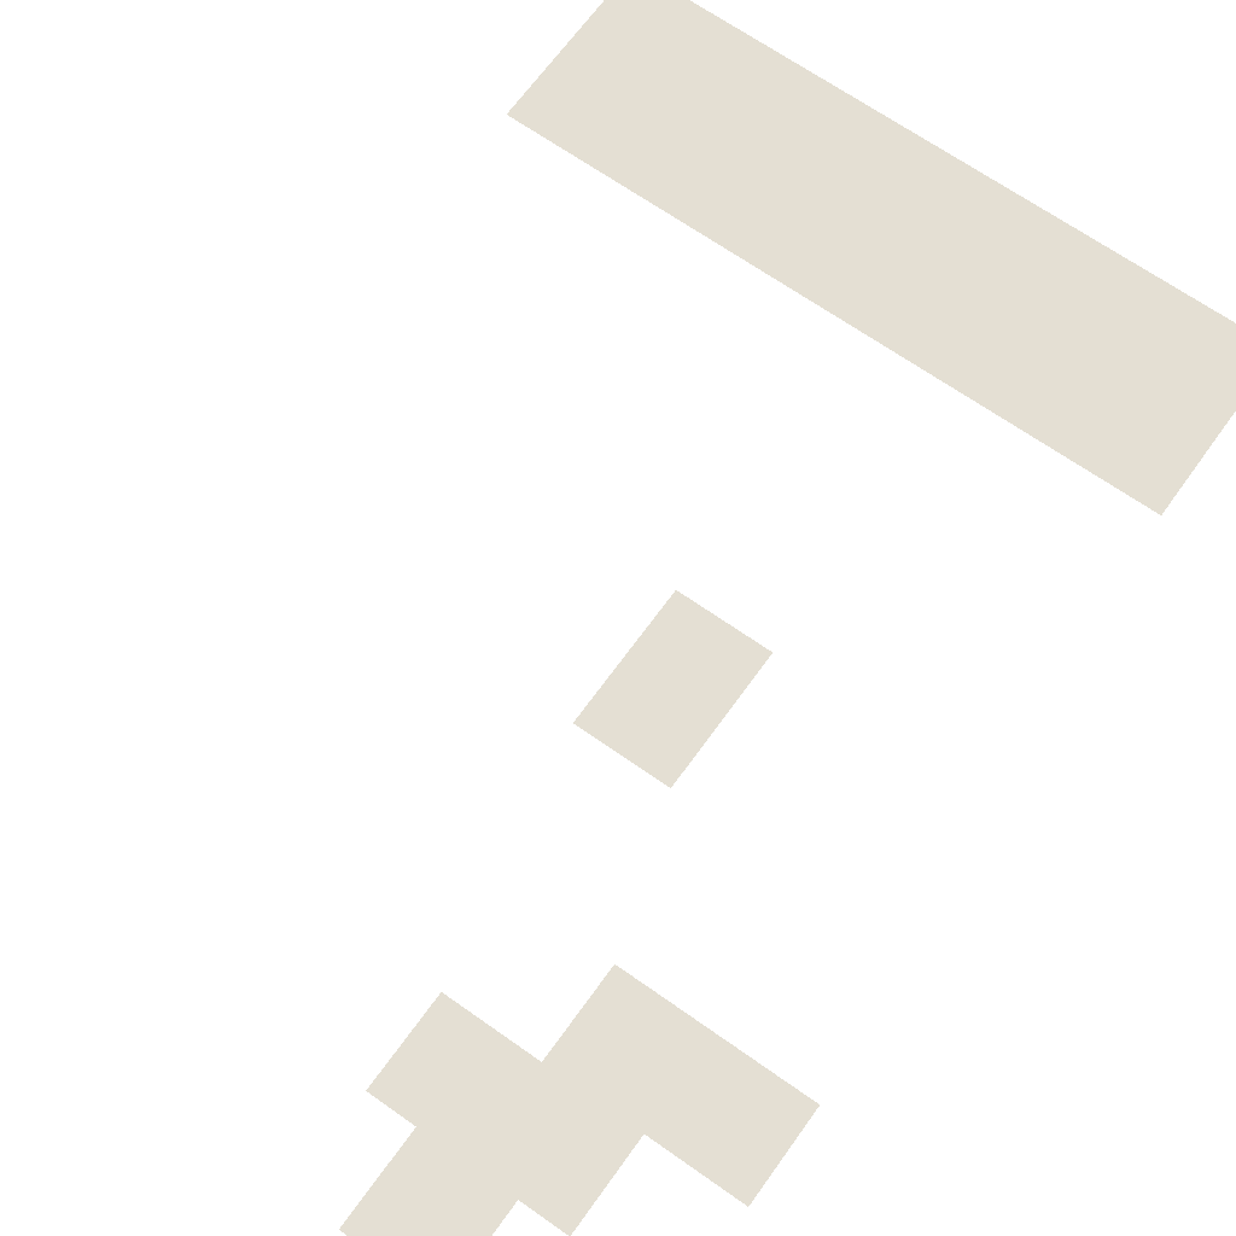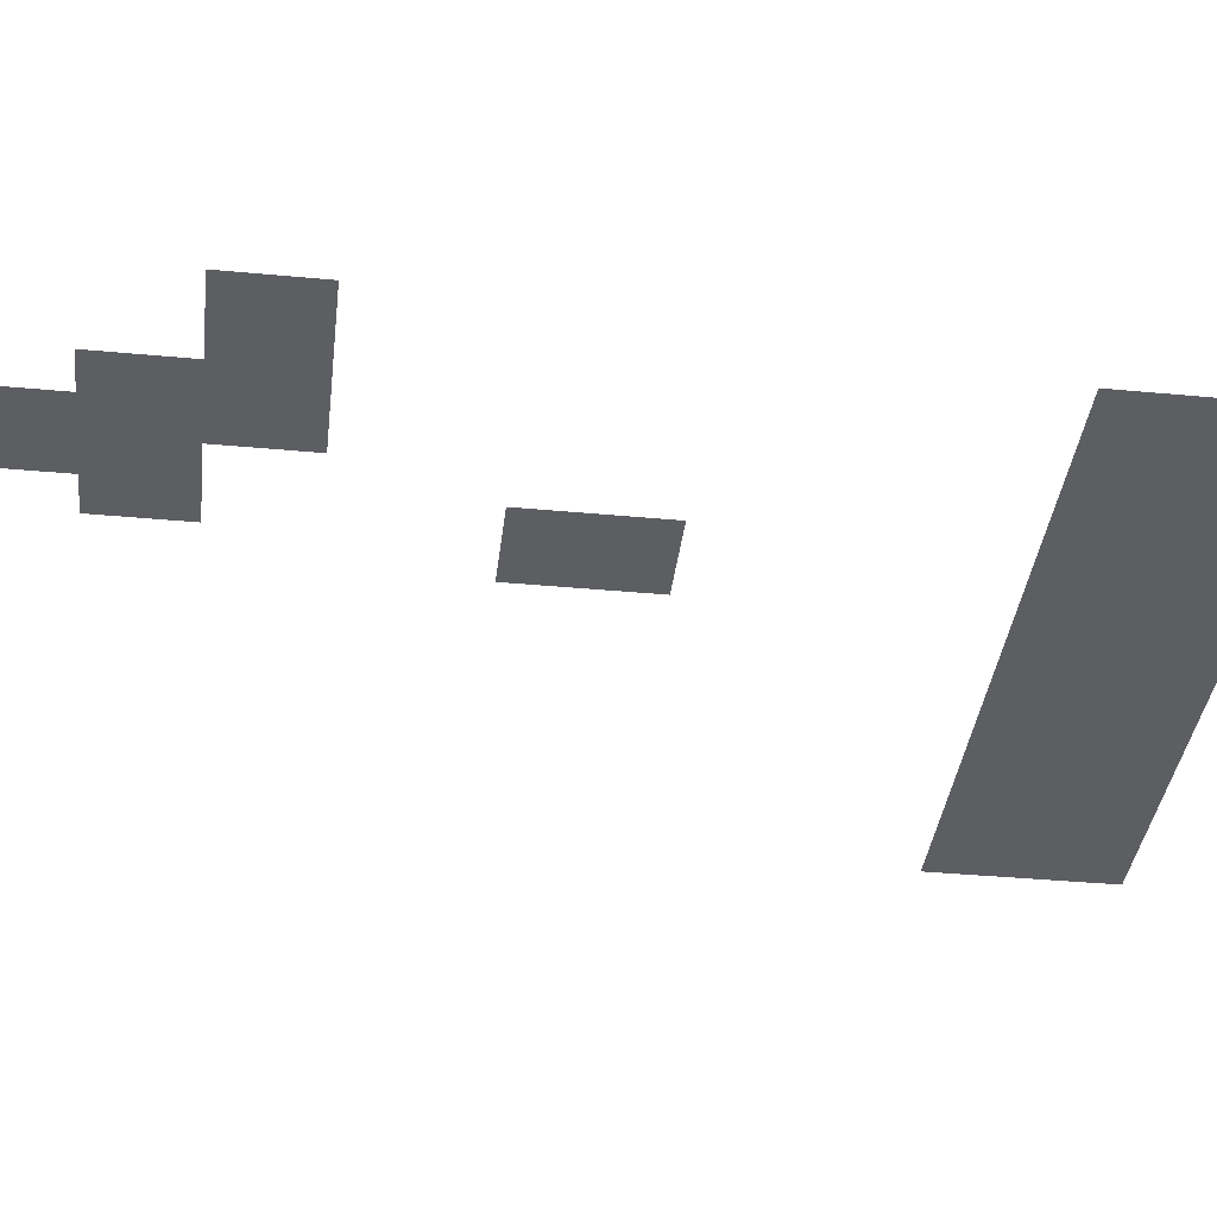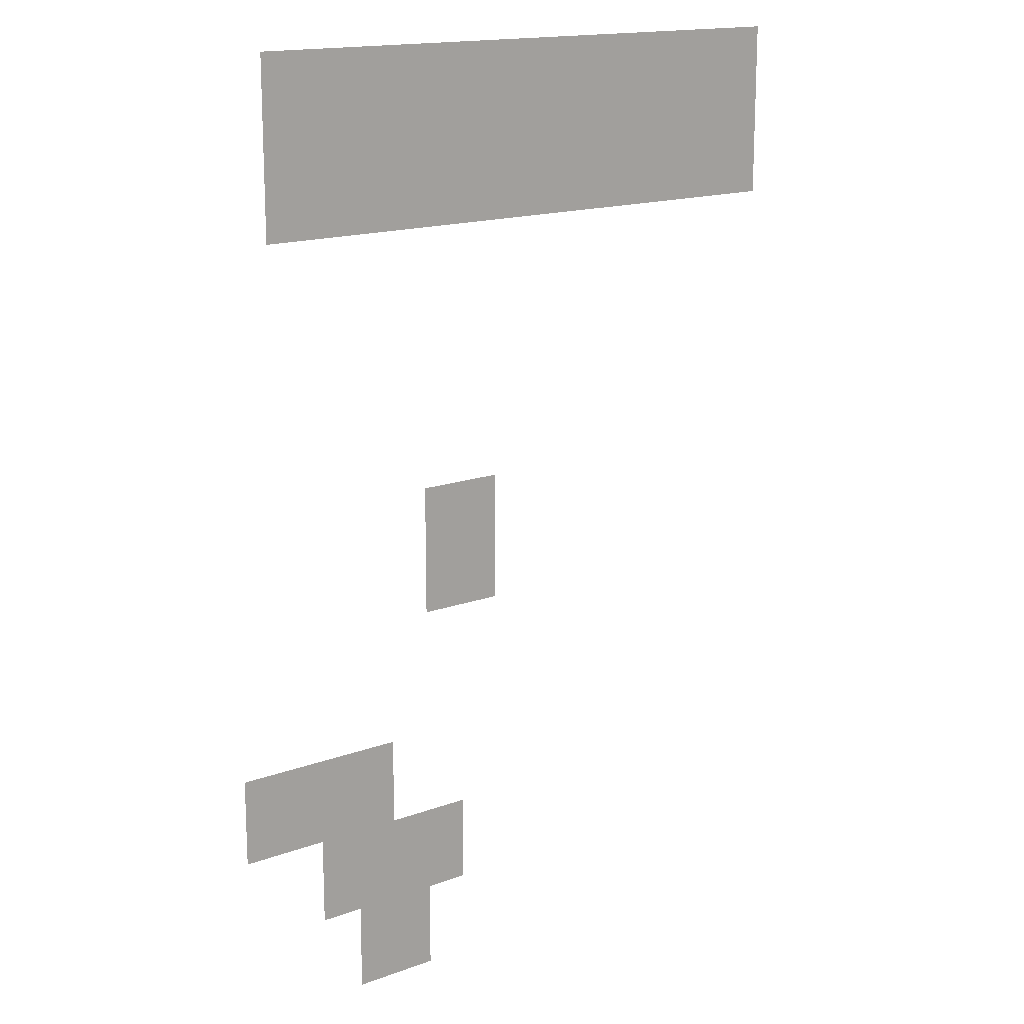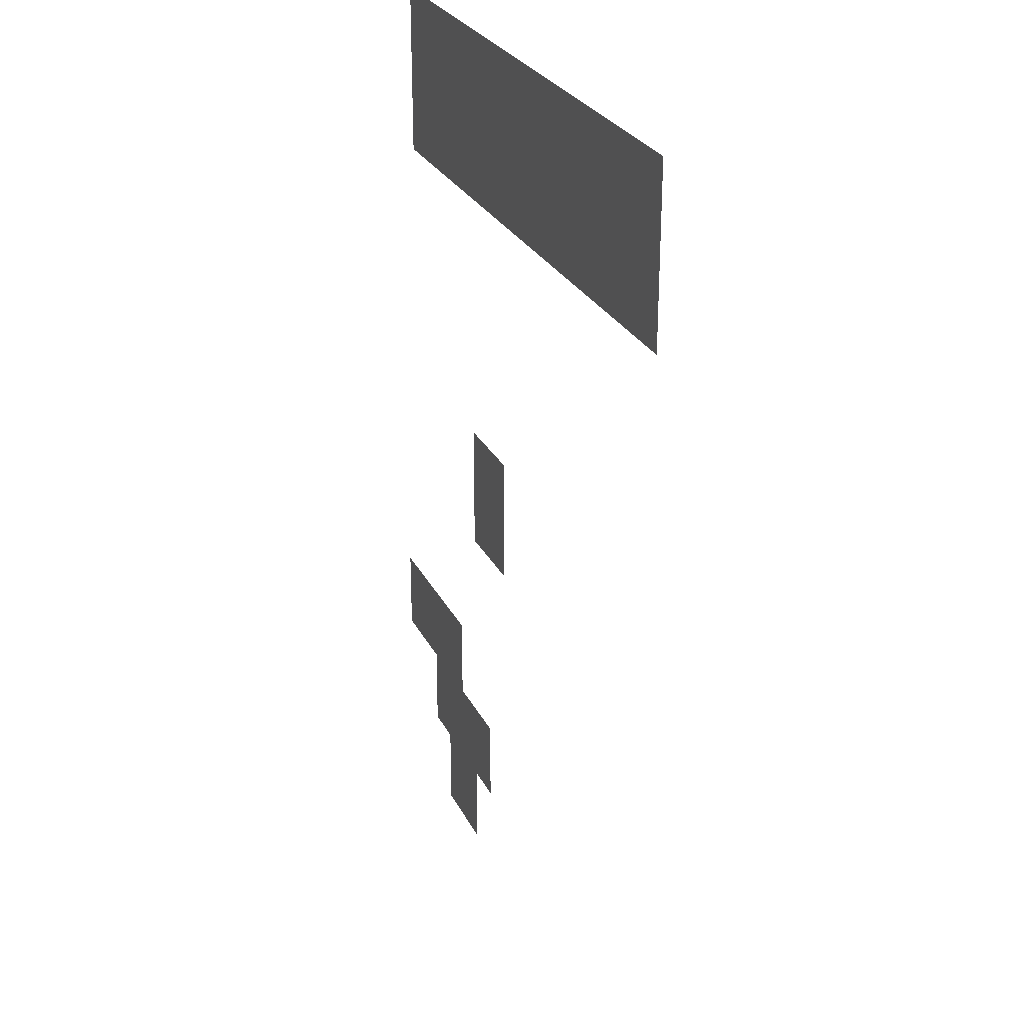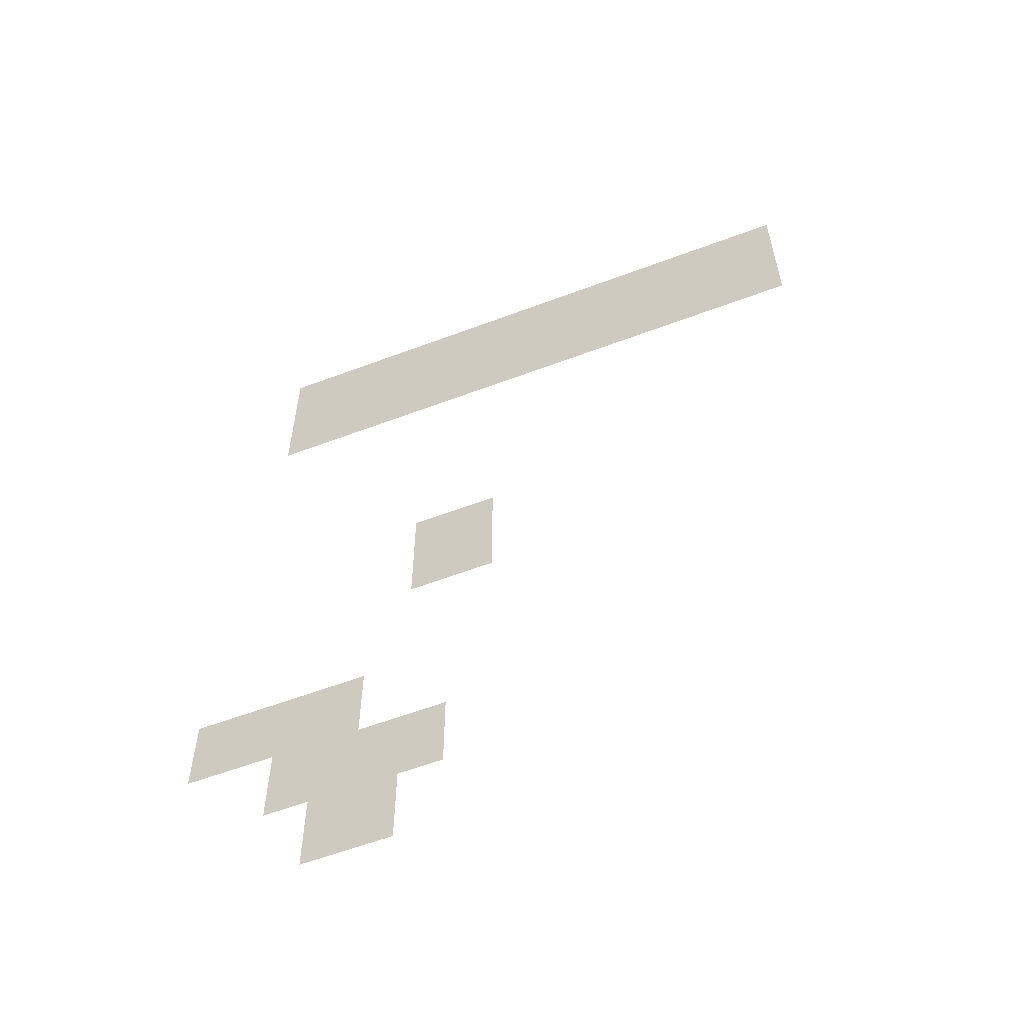
<metadata>
{"format":"obj","ext":"obj","renderer":"f3d","projection":"perspective","resolution":1024,"background":"white","views":[{"elev":66.4,"azim":35.5,"up":"+Z"},{"elev":-38.1,"azim":83.2,"up":"+Z"},{"elev":16.1,"azim":142.9,"up":"+Y"},{"elev":27.2,"azim":-112.0,"up":"+Y"},{"elev":-59.6,"azim":-158.9,"up":"+Y"}]}
</metadata>
<code>
v -14 -2 0
v -15 -2 0
v -15 -1 0
v -14 -1 0
v -13 -2 0
v -14 -2 0
v -14 -1 0
v -13 -1 0
v -12 -2 0
v -13 -2 0
v -13 -1 0
v -12 -1 0
v -11 -2 0
v -12 -2 0
v -12 -1 0
v -11 -1 0
v -10 -2 0
v -11 -2 0
v -11 -1 0
v -10 -1 0
v -9 -2 0
v -10 -2 0
v -10 -1 0
v -9 -1 0
v -8 -2 0
v -9 -2 0
v -9 -1 0
v -8 -1 0
v -7 -2 0
v -8 -2 0
v -8 -1 0
v -7 -1 0
v -6 -2 0
v -7 -2 0
v -7 -1 0
v -6 -1 0
v -5 -2 0
v -6 -2 0
v -6 -1 0
v -5 -1 0
v -4 -2 0
v -5 -2 0
v -5 -1 0
v -4 -1 0
v -3 -2 0
v -4 -2 0
v -4 -1 0
v -3 -1 0
v -2 -2 0
v -3 -2 0
v -3 -1 0
v -2 -1 0
v -1 -2 0
v -2 -2 0
v -2 -1 0
v -1 -1 0
v -14 -3 0
v -15 -3 0
v -15 -2 0
v -14 -2 0
v -13 -3 0
v -14 -3 0
v -14 -2 0
v -13 -2 0
v -12 -3 0
v -13 -3 0
v -13 -2 0
v -12 -2 0
v -11 -3 0
v -12 -3 0
v -12 -2 0
v -11 -2 0
v -10 -3 0
v -11 -3 0
v -11 -2 0
v -10 -2 0
v -9 -3 0
v -10 -3 0
v -10 -2 0
v -9 -2 0
v -8 -3 0
v -9 -3 0
v -9 -2 0
v -8 -2 0
v -7 -3 0
v -8 -3 0
v -8 -2 0
v -7 -2 0
v -6 -3 0
v -7 -3 0
v -7 -2 0
v -6 -2 0
v -5 -3 0
v -6 -3 0
v -6 -2 0
v -5 -2 0
v -4 -3 0
v -5 -3 0
v -5 -2 0
v -4 -2 0
v -3 -3 0
v -4 -3 0
v -4 -2 0
v -3 -2 0
v -2 -3 0
v -3 -3 0
v -3 -2 0
v -2 -2 0
v -1 -3 0
v -2 -3 0
v -2 -2 0
v -1 -2 0
v -14 -4 0
v -15 -4 0
v -15 -3 0
v -14 -3 0
v -13 -4 0
v -14 -4 0
v -14 -3 0
v -13 -3 0
v -12 -4 0
v -13 -4 0
v -13 -3 0
v -12 -3 0
v -11 -4 0
v -12 -4 0
v -12 -3 0
v -11 -3 0
v -10 -4 0
v -11 -4 0
v -11 -3 0
v -10 -3 0
v -9 -4 0
v -10 -4 0
v -10 -3 0
v -9 -3 0
v -8 -4 0
v -9 -4 0
v -9 -3 0
v -8 -3 0
v -7 -4 0
v -8 -4 0
v -8 -3 0
v -7 -3 0
v -6 -4 0
v -7 -4 0
v -7 -3 0
v -6 -3 0
v -5 -4 0
v -6 -4 0
v -6 -3 0
v -5 -3 0
v -4 -4 0
v -5 -4 0
v -5 -3 0
v -4 -3 0
v -3 -4 0
v -4 -4 0
v -4 -3 0
v -3 -3 0
v -2 -4 0
v -3 -4 0
v -3 -3 0
v -2 -3 0
v -1 -4 0
v -2 -4 0
v -2 -3 0
v -1 -3 0
v -14 -5 0
v -15 -5 0
v -15 -4 0
v -14 -4 0
v -13 -5 0
v -14 -5 0
v -14 -4 0
v -13 -4 0
v -12 -5 0
v -13 -5 0
v -13 -4 0
v -12 -4 0
v -11 -5 0
v -12 -5 0
v -12 -4 0
v -11 -4 0
v -10 -5 0
v -11 -5 0
v -11 -4 0
v -10 -4 0
v -9 -5 0
v -10 -5 0
v -10 -4 0
v -9 -4 0
v -8 -5 0
v -9 -5 0
v -9 -4 0
v -8 -4 0
v -7 -5 0
v -8 -5 0
v -8 -4 0
v -7 -4 0
v -6 -5 0
v -7 -5 0
v -7 -4 0
v -6 -4 0
v -5 -5 0
v -6 -5 0
v -6 -4 0
v -5 -4 0
v -4 -5 0
v -5 -5 0
v -5 -4 0
v -4 -4 0
v -3 -5 0
v -4 -5 0
v -4 -4 0
v -3 -4 0
v -2 -5 0
v -3 -5 0
v -3 -4 0
v -2 -4 0
v -1 -5 0
v -2 -5 0
v -2 -4 0
v -1 -4 0
v -6 -12 0
v -7 -12 0
v -7 -11 0
v -6 -11 0
v -5 -12 0
v -6 -12 0
v -6 -11 0
v -5 -11 0
v -6 -13 0
v -7 -13 0
v -7 -12 0
v -6 -12 0
v -5 -13 0
v -6 -13 0
v -6 -12 0
v -5 -12 0
v -6 -14 0
v -7 -14 0
v -7 -13 0
v -6 -13 0
v -5 -14 0
v -6 -14 0
v -6 -13 0
v -5 -13 0
v -3 -18 0
v -4 -18 0
v -4 -17 0
v -3 -17 0
v -2 -18 0
v -3 -18 0
v -3 -17 0
v -2 -17 0
v -1 -18 0
v -2 -18 0
v -2 -17 0
v -1 -17 0
v 0 -18 0
v -1 -18 0
v -1 -17 0
v 0 -17 0
v -3 -19 0
v -4 -19 0
v -4 -18 0
v -3 -18 0
v -2 -19 0
v -3 -19 0
v -3 -18 0
v -2 -18 0
v -1 -19 0
v -2 -19 0
v -2 -18 0
v -1 -18 0
v 0 -19 0
v -1 -19 0
v -1 -18 0
v 0 -18 0
v -5 -20 0
v -6 -20 0
v -6 -19 0
v -5 -19 0
v -4 -20 0
v -5 -20 0
v -5 -19 0
v -4 -19 0
v -3 -20 0
v -4 -20 0
v -4 -19 0
v -3 -19 0
v -2 -20 0
v -3 -20 0
v -3 -19 0
v -2 -19 0
v -5 -21 0
v -6 -21 0
v -6 -20 0
v -5 -20 0
v -4 -21 0
v -5 -21 0
v -5 -20 0
v -4 -20 0
v -3 -21 0
v -4 -21 0
v -4 -20 0
v -3 -20 0
v -2 -21 0
v -3 -21 0
v -3 -20 0
v -2 -20 0
v -4 -22 0
v -5 -22 0
v -5 -21 0
v -4 -21 0
v -3 -22 0
v -4 -22 0
v -4 -21 0
v -3 -21 0
v -4 -23 0
v -5 -23 0
v -5 -22 0
v -4 -22 0
v -3 -23 0
v -4 -23 0
v -4 -22 0
v -3 -22 0
g HunkerMap3_mesh_0012
f 1 2 3 4
f 5 6 7 8
f 9 10 11 12
f 13 14 15 16
f 17 18 19 20
f 21 22 23 24
f 25 26 27 28
f 29 30 31 32
f 33 34 35 36
f 37 38 39 40
f 41 42 43 44
f 45 46 47 48
f 49 50 51 52
f 53 54 55 56
f 57 58 59 60
f 61 62 63 64
f 65 66 67 68
f 69 70 71 72
f 73 74 75 76
f 77 78 79 80
f 81 82 83 84
f 85 86 87 88
f 89 90 91 92
f 93 94 95 96
f 97 98 99 100
f 101 102 103 104
f 105 106 107 108
f 109 110 111 112
f 113 114 115 116
f 117 118 119 120
f 121 122 123 124
f 125 126 127 128
f 129 130 131 132
f 133 134 135 136
f 137 138 139 140
f 141 142 143 144
f 145 146 147 148
f 149 150 151 152
f 153 154 155 156
f 157 158 159 160
f 161 162 163 164
f 165 166 167 168
f 169 170 171 172
f 173 174 175 176
f 177 178 179 180
f 181 182 183 184
f 185 186 187 188
f 189 190 191 192
f 193 194 195 196
f 197 198 199 200
f 201 202 203 204
f 205 206 207 208
f 209 210 211 212
f 213 214 215 216
f 217 218 219 220
f 221 222 223 224
f 225 226 227 228
f 229 230 231 232
f 233 234 235 236
f 237 238 239 240
f 241 242 243 244
f 245 246 247 248
f 249 250 251 252
f 253 254 255 256
f 257 258 259 260
f 261 262 263 264
f 265 266 267 268
f 269 270 271 272
f 273 274 275 276
f 277 278 279 280
f 281 282 283 284
f 285 286 287 288
f 289 290 291 292
f 293 294 295 296
f 297 298 299 300
f 301 302 303 304
f 305 306 307 308
f 309 310 311 312
f 313 314 315 316
f 317 318 319 320
f 321 322 323 324
f 325 326 327 328

</code>
